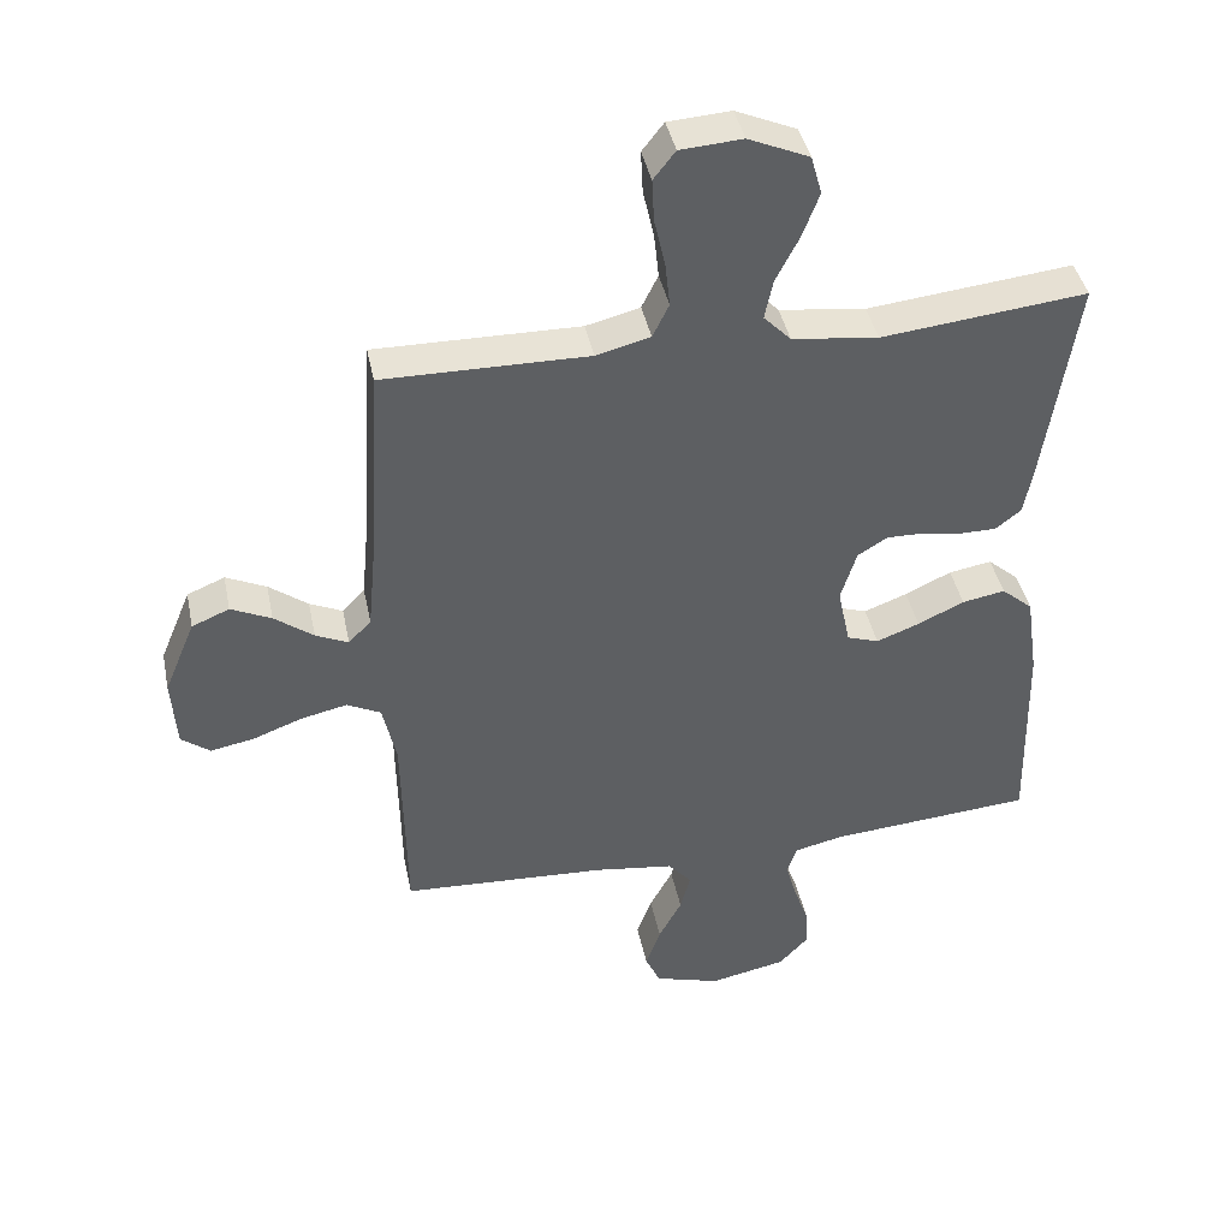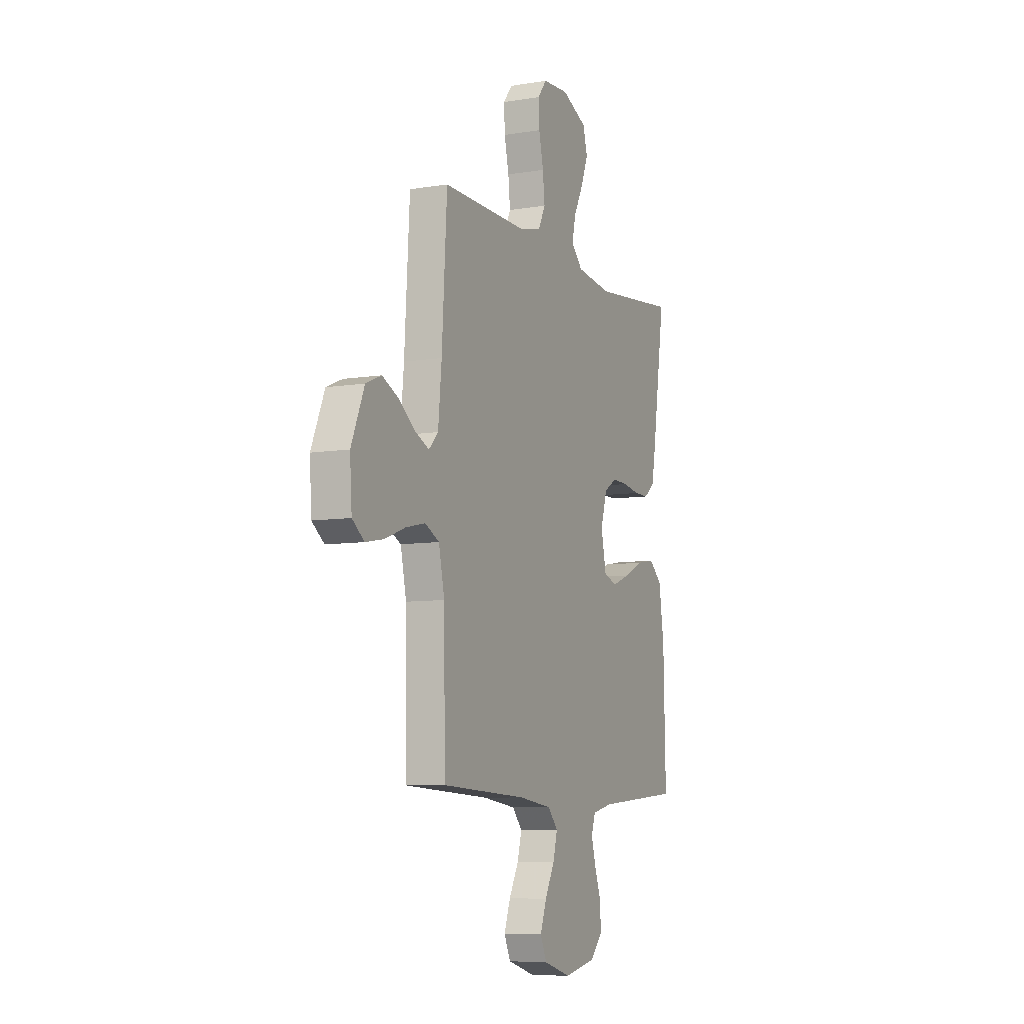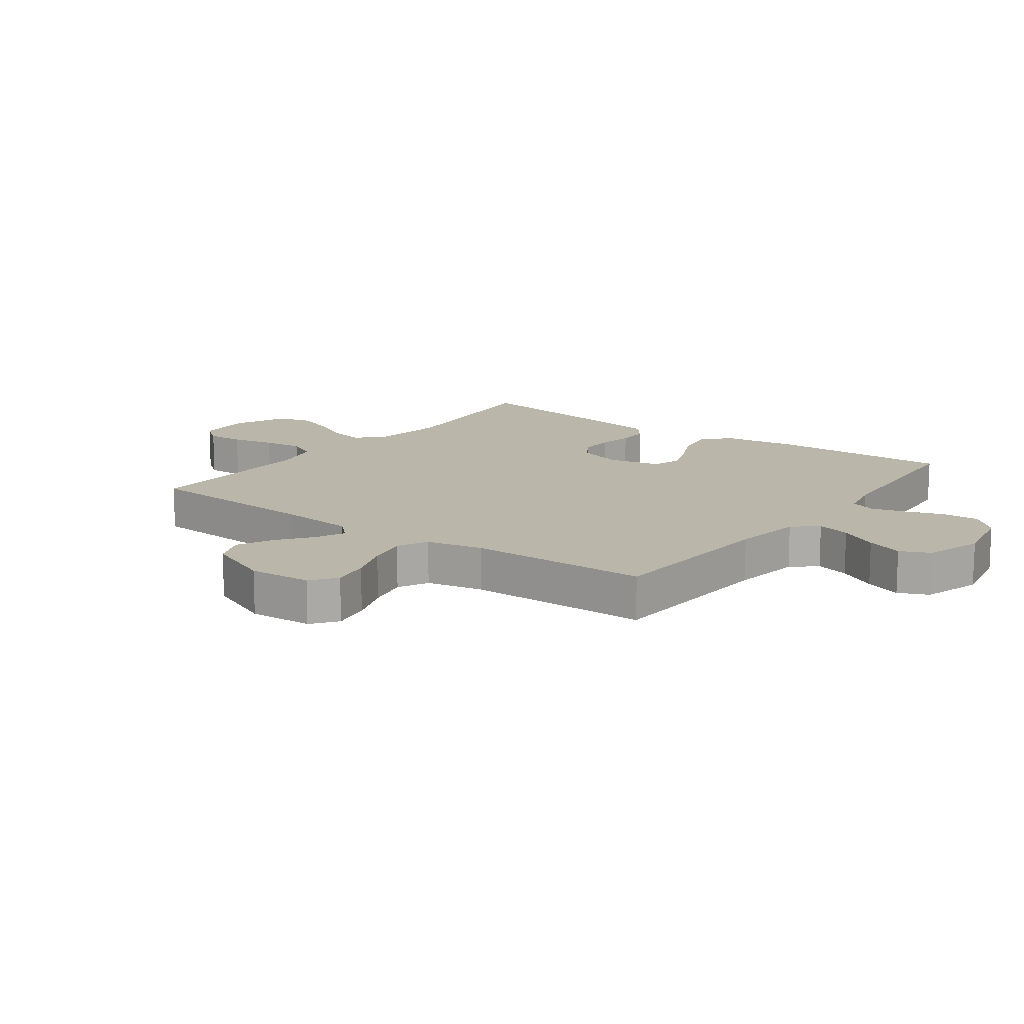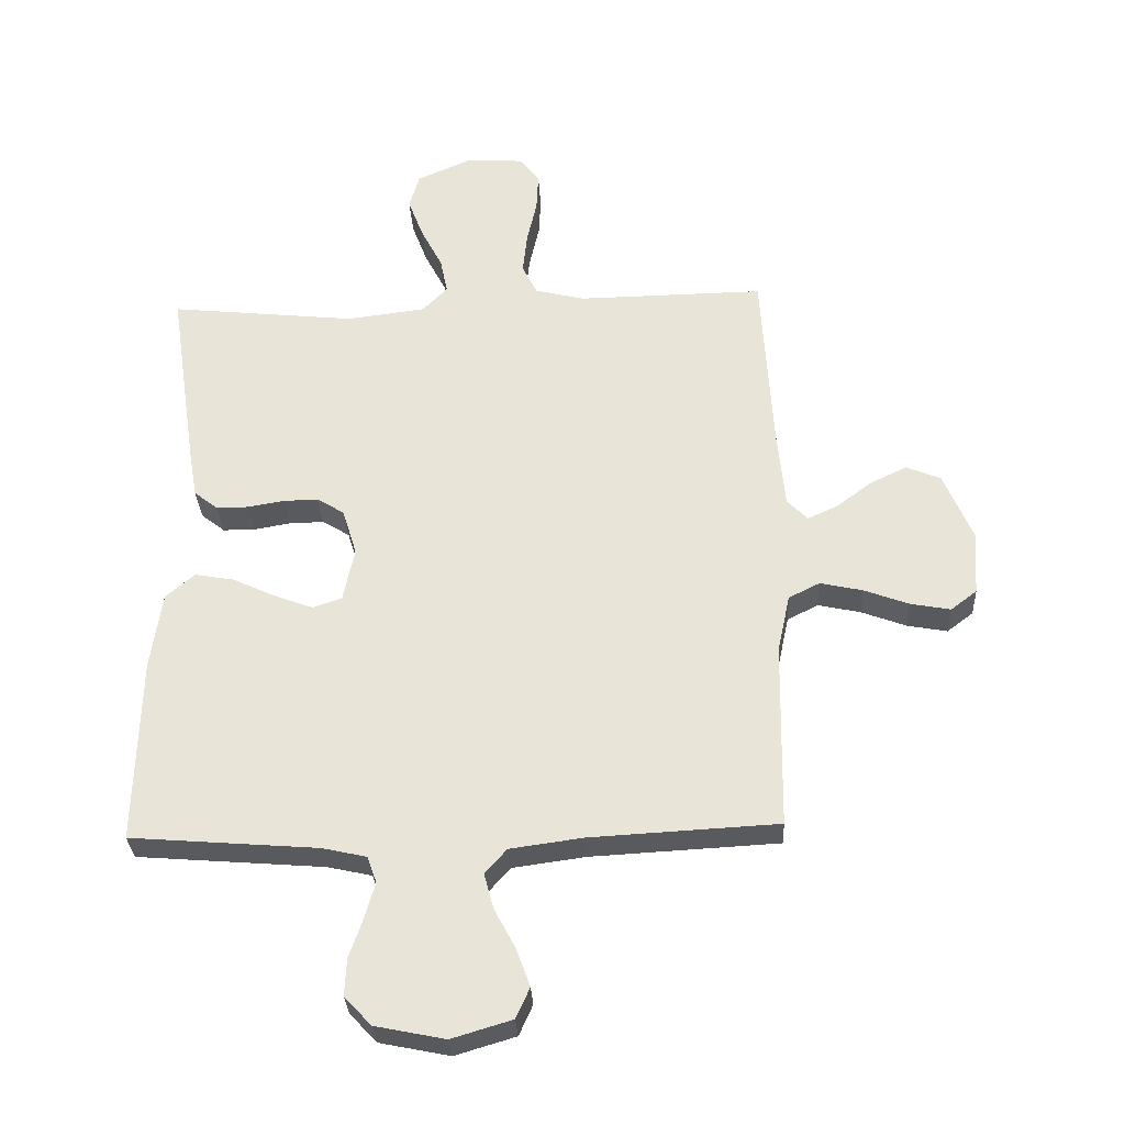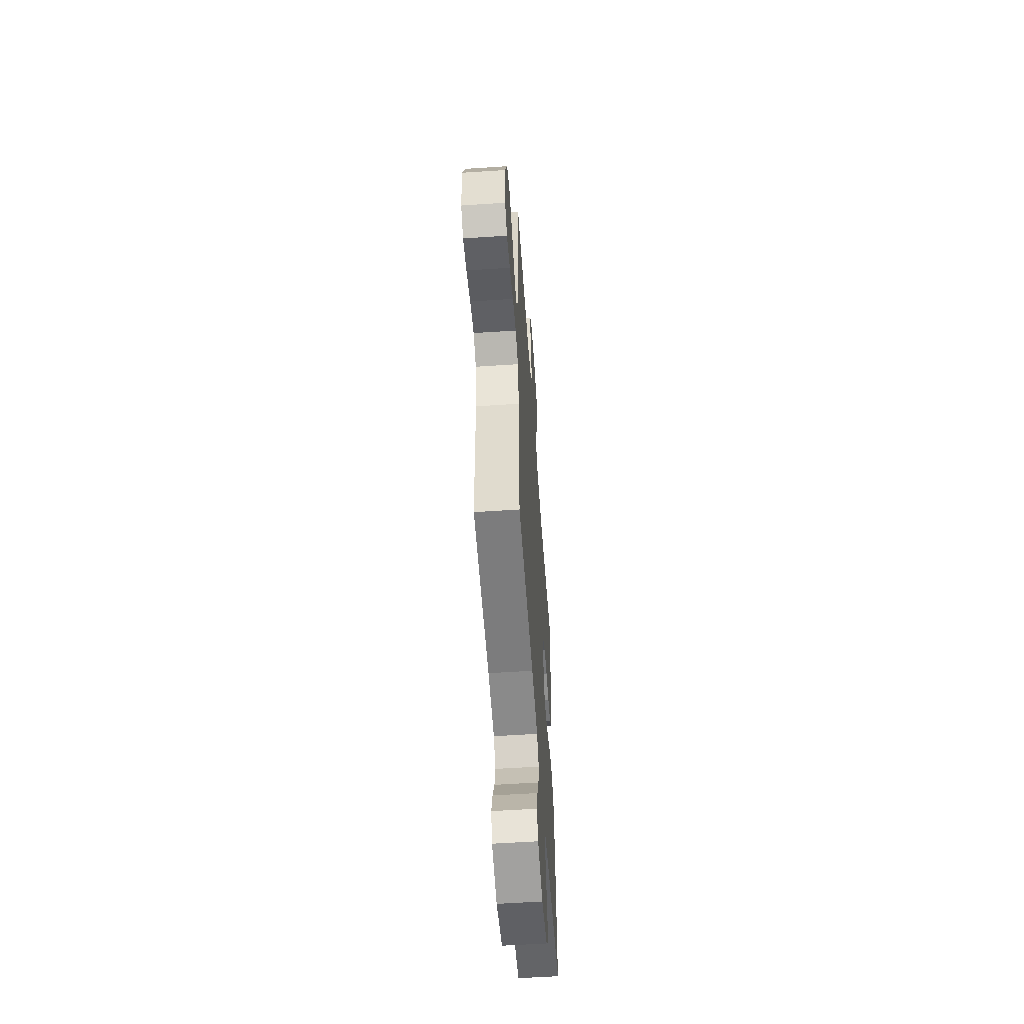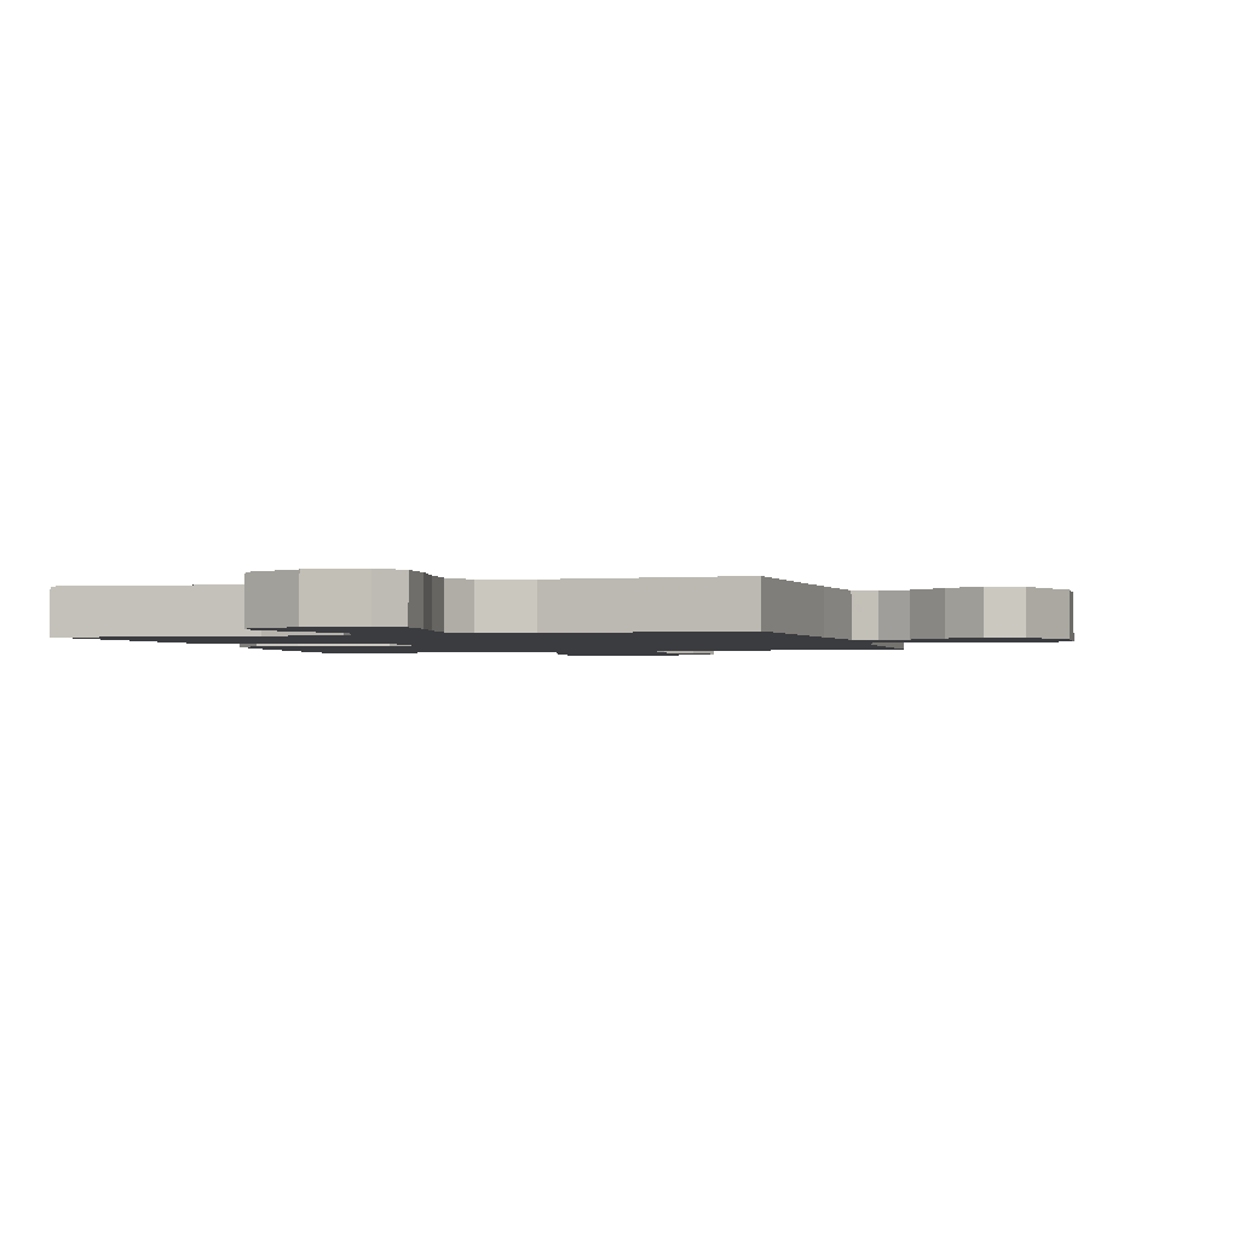
<metadata>
{"format":"obj","ext":"obj","renderer":"f3d","projection":"perspective","resolution":1024,"background":"white","views":[{"elev":41.6,"azim":168.4,"up":"+Z"},{"elev":-7.9,"azim":114.7,"up":"+Z"},{"elev":13.8,"azim":126.6,"up":"+Y"},{"elev":-31.0,"azim":2.9,"up":"+Z"},{"elev":-55.8,"azim":94.0,"up":"+Z"},{"elev":-2.0,"azim":16.3,"up":"+Y"}]}
</metadata>
<code>
v 0.5 0.07 0.5
v 0.518 0.07 0.2
v 0.53 0.07 0.074
v 0.563 0.07 0.04
v 0.611 0.07 0.062
v 0.668 0.07 0.105
v 0.727 0.07 0.133
v 0.782 0.07 0.11
v 0.828 0.07 0
v 0.821 0.07 -0.104
v 0.779 0.07 -0.136
v 0.715 0.07 -0.124
v 0.643 0.07 -0.097
v 0.575 0.07 -0.082
v 0.525 0.07 -0.107
v 0.505 0.07 -0.2
v 0.5 0.07 -0.5
v 0.2 0.07 -0.516
v 0.083 0.07 -0.532
v 0.048 0.07 -0.572
v 0.063 0.07 -0.628
v 0.097 0.07 -0.692
v 0.119 0.07 -0.753
v 0.097 0.07 -0.802
v 0 0.07 -0.831
v -0.112 0.07 -0.808
v -0.155 0.07 -0.762
v -0.152 0.07 -0.702
v -0.13 0.07 -0.639
v -0.114 0.07 -0.582
v -0.129 0.07 -0.54
v -0.2 0.07 -0.524
v -0.5 0.07 -0.5
v -0.493 0.07 -0.2
v -0.475 0.07 -0.076
v -0.429 0.07 -0.036
v -0.366 0.07 -0.047
v -0.298 0.07 -0.079
v -0.235 0.07 -0.103
v -0.188 0.07 -0.087
v -0.17 0.07 0
v -0.193 0.07 0.075
v -0.237 0.07 0.102
v -0.293 0.07 0.101
v -0.351 0.07 0.091
v -0.403 0.07 0.091
v -0.441 0.07 0.121
v -0.455 0.07 0.2
v -0.5 0.07 0.5
v -0.2 0.07 0.468
v -0.074 0.07 0.484
v -0.034 0.07 0.525
v -0.046 0.07 0.583
v -0.08 0.07 0.649
v -0.105 0.07 0.715
v -0.089 0.07 0.772
v 0 0.07 0.811
v 0.091 0.07 0.805
v 0.123 0.07 0.764
v 0.12 0.07 0.702
v 0.104 0.07 0.631
v 0.097 0.07 0.565
v 0.121 0.07 0.516
v 0.2 0.07 0.496
v 0.5 0 0.5
v 0.518 0 0.2
v 0.53 0 0.074
v 0.563 0 0.04
v 0.611 0 0.062
v 0.668 0 0.105
v 0.727 0 0.133
v 0.782 0 0.11
v 0.828 0 0
v 0.821 0 -0.104
v 0.779 0 -0.136
v 0.715 0 -0.124
v 0.643 0 -0.097
v 0.575 0 -0.082
v 0.525 0 -0.107
v 0.505 0 -0.2
v 0.5 0 -0.5
v 0.2 0 -0.516
v 0.083 0 -0.532
v 0.048 0 -0.572
v 0.063 0 -0.628
v 0.097 0 -0.692
v 0.119 0 -0.753
v 0.097 0 -0.802
v 0 0 -0.831
v -0.112 0 -0.808
v -0.155 0 -0.762
v -0.152 0 -0.702
v -0.13 0 -0.639
v -0.114 0 -0.582
v -0.129 0 -0.54
v -0.2 0 -0.524
v -0.5 0 -0.5
v -0.493 0 -0.2
v -0.475 0 -0.076
v -0.429 0 -0.036
v -0.366 0 -0.047
v -0.298 0 -0.079
v -0.235 0 -0.103
v -0.188 0 -0.087
v -0.17 0 0
v -0.193 0 0.075
v -0.237 0 0.102
v -0.293 0 0.101
v -0.351 0 0.091
v -0.403 0 0.091
v -0.441 0 0.121
v -0.455 0 0.2
v -0.5 0 0.5
v -0.2 0 0.468
v -0.074 0 0.484
v -0.034 0 0.525
v -0.046 0 0.583
v -0.08 0 0.649
v -0.105 0 0.715
v -0.089 0 0.772
v 0 0 0.811
v 0.091 0 0.805
v 0.123 0 0.764
v 0.12 0 0.702
v 0.104 0 0.631
v 0.097 0 0.565
v 0.121 0 0.516
v 0.2 0 0.496
f 58 59 60 61
f 58 61 62
f 57 58 62
f 56 57 62
f 53 54 55 56
f 53 56 62 63
f 47 48 49 50
f 47 50 51
f 44 45 46 47
f 43 44 47 51
f 42 43 51 52
f 35 36 37 38
f 35 38 39
f 32 33 34 35
f 31 32 35 39
f 30 31 39 40
f 26 27 28 29
f 26 29 30
f 25 26 30
f 21 22 23 24
f 20 21 24 25
f 16 17 18
f 15 16 18 19
f 10 11 12 13
f 10 13 14
f 9 10 14
f 8 9 14
f 5 6 7 8
f 4 5 8 14
f 3 4 14 15
f 64 1 2
f 63 64 2 3
f 52 53 63 3
f 41 42 52 3
f 20 25 30 40
f 19 20 40 41
f 3 15 19 41
f 125 124 123 122
f 126 125 122
f 126 122 121
f 126 121 120
f 120 119 118 117
f 127 126 120 117
f 114 113 112 111
f 115 114 111
f 111 110 109 108
f 115 111 108 107
f 116 115 107 106
f 102 101 100 99
f 103 102 99
f 99 98 97 96
f 103 99 96 95
f 104 103 95 94
f 93 92 91 90
f 94 93 90
f 94 90 89
f 88 87 86 85
f 89 88 85 84
f 82 81 80
f 83 82 80 79
f 77 76 75 74
f 78 77 74
f 78 74 73
f 78 73 72
f 72 71 70 69
f 78 72 69 68
f 79 78 68 67
f 66 65 128
f 67 66 128 127
f 67 127 117 116
f 67 116 106 105
f 104 94 89 84
f 105 104 84 83
f 105 83 79 67
f 1 65 66 2
f 2 66 67 3
f 3 67 68 4
f 4 68 69 5
f 5 69 70 6
f 6 70 71 7
f 7 71 72 8
f 8 72 73 9
f 9 73 74 10
f 10 74 75 11
f 11 75 76 12
f 12 76 77 13
f 13 77 78 14
f 14 78 79 15
f 15 79 80 16
f 16 80 81 17
f 17 81 82 18
f 18 82 83 19
f 19 83 84 20
f 20 84 85 21
f 21 85 86 22
f 22 86 87 23
f 23 87 88 24
f 24 88 89 25
f 25 89 90 26
f 26 90 91 27
f 27 91 92 28
f 28 92 93 29
f 29 93 94 30
f 30 94 95 31
f 31 95 96 32
f 32 96 97 33
f 33 97 98 34
f 34 98 99 35
f 35 99 100 36
f 36 100 101 37
f 37 101 102 38
f 38 102 103 39
f 39 103 104 40
f 40 104 105 41
f 41 105 106 42
f 42 106 107 43
f 43 107 108 44
f 44 108 109 45
f 45 109 110 46
f 46 110 111 47
f 47 111 112 48
f 48 112 113 49
f 49 113 114 50
f 50 114 115 51
f 51 115 116 52
f 52 116 117 53
f 53 117 118 54
f 54 118 119 55
f 55 119 120 56
f 56 120 121 57
f 57 121 122 58
f 58 122 123 59
f 59 123 124 60
f 60 124 125 61
f 61 125 126 62
f 62 126 127 63
f 63 127 128 64
f 64 128 65 1

</code>
